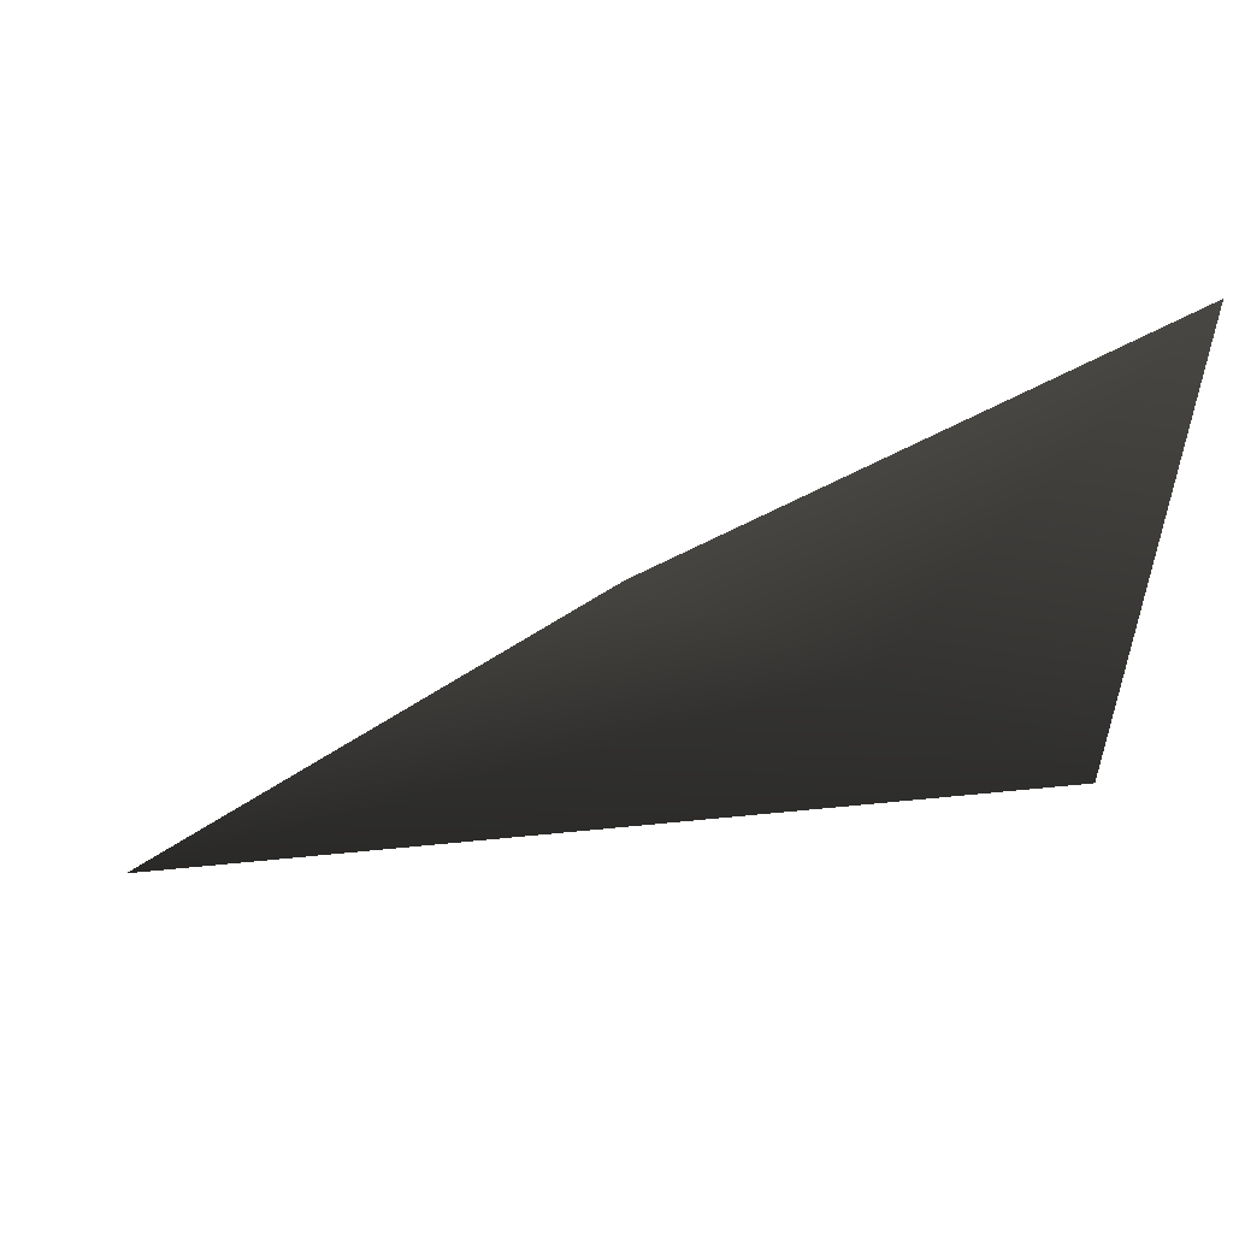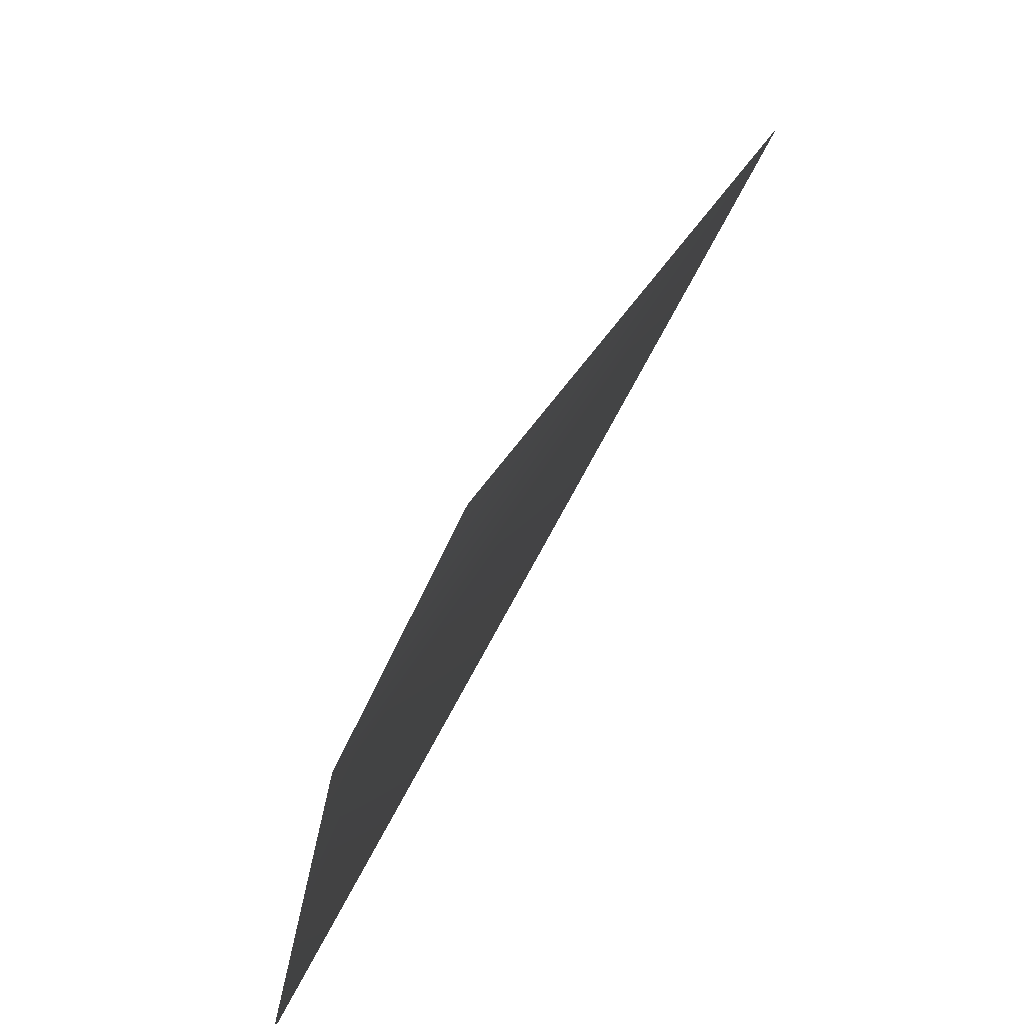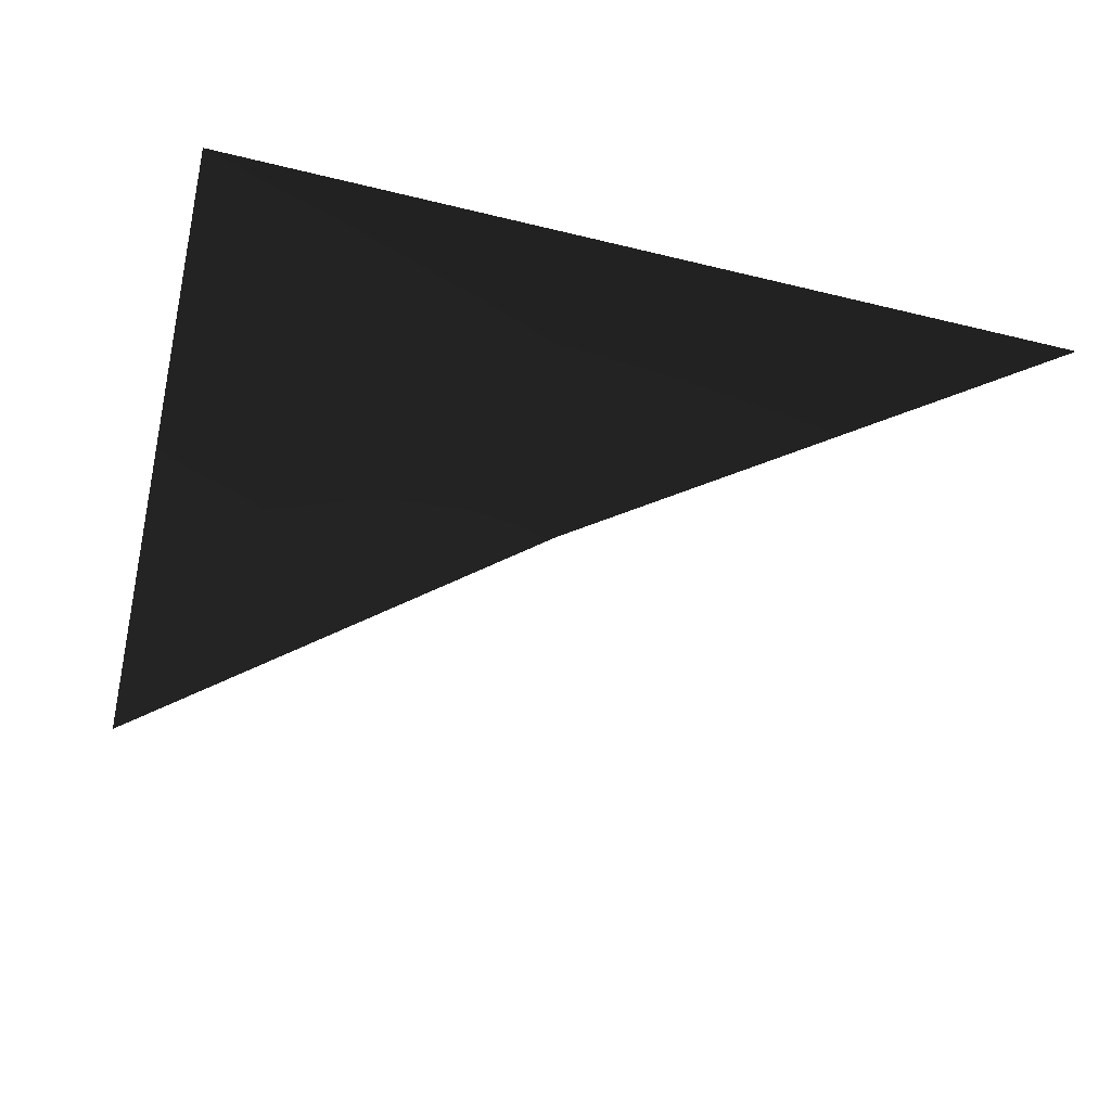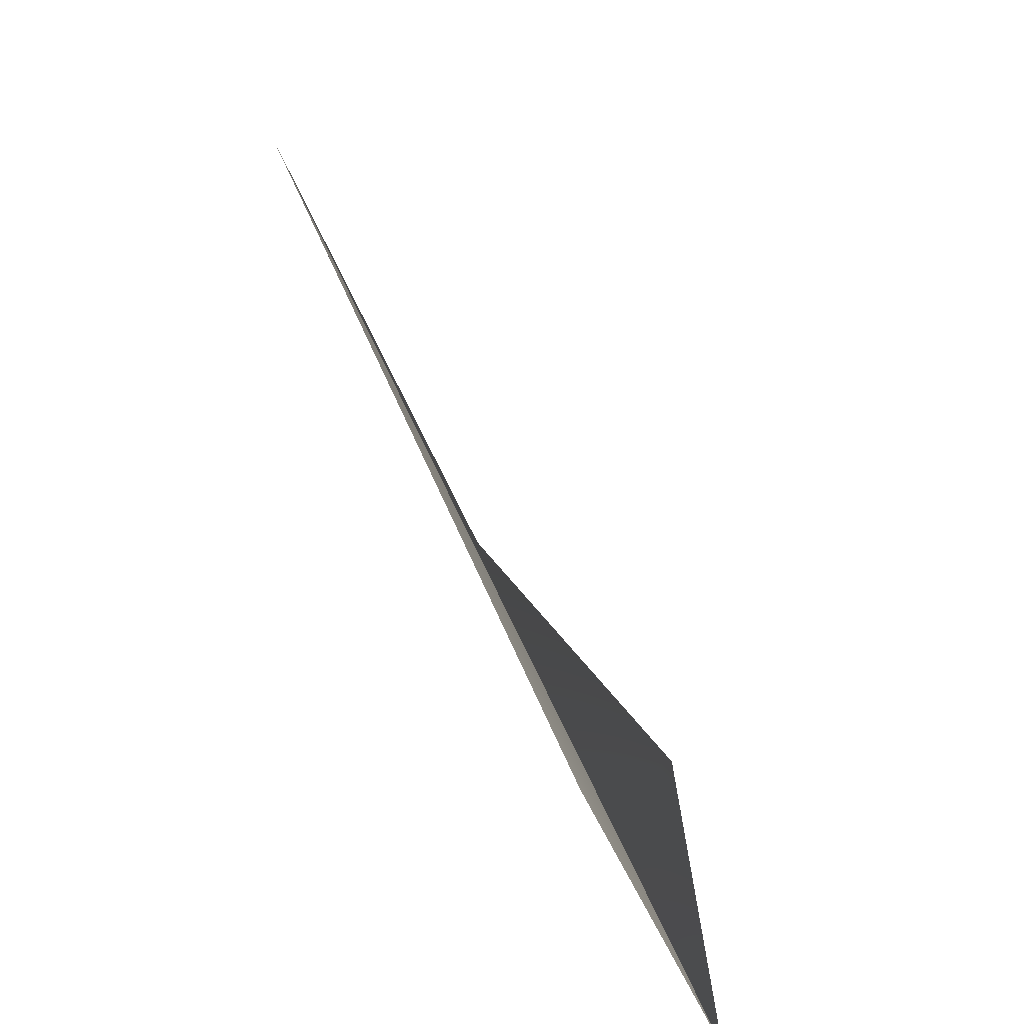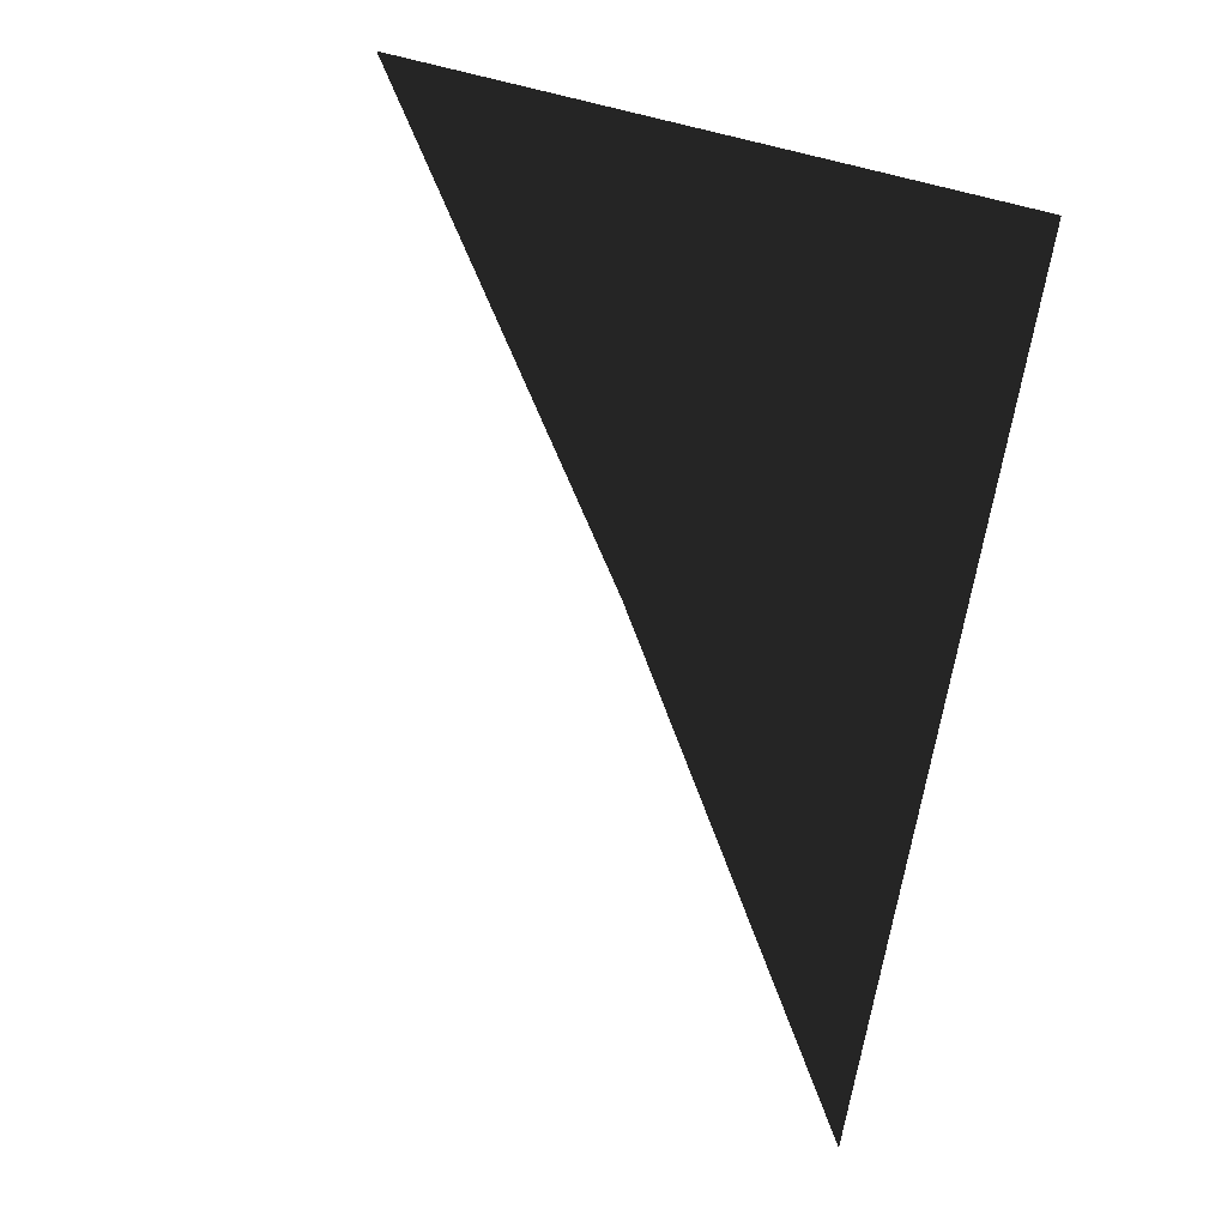
<metadata>
{"format":"obj","ext":"obj","renderer":"f3d","projection":"perspective","resolution":1024,"background":"white","views":[{"elev":52.8,"azim":-171.2,"up":"+Y"},{"elev":-76.2,"azim":76.9,"up":"+Y"},{"elev":-74.9,"azim":-11.4,"up":"+Z"},{"elev":-73.2,"azim":130.1,"up":"+Y"},{"elev":-70.6,"azim":-103.3,"up":"+Z"}]}
</metadata>
<code>
o #ID373
v 0.2308 0.06018 0.08774
v 0.2303 0.0598 0.08779
v 0.2324 0.0598 0.08723
v 0.2324 0.0598 0.08723
v 0.2303 0.0598 0.08779
v 0.2308 0.06018 0.08774
v 0.2313 0.06056 0.08762
v 0.2313 0.06056 0.08762
v 0.2303 0.06135 0.08779
v 0.2303 0.06135 0.08779
f 3 2 1
f 3 1 7
f 1 2 9
f 7 1 9
f 6 5 4
f 8 6 4
f 10 5 6
f 10 6 8

</code>
